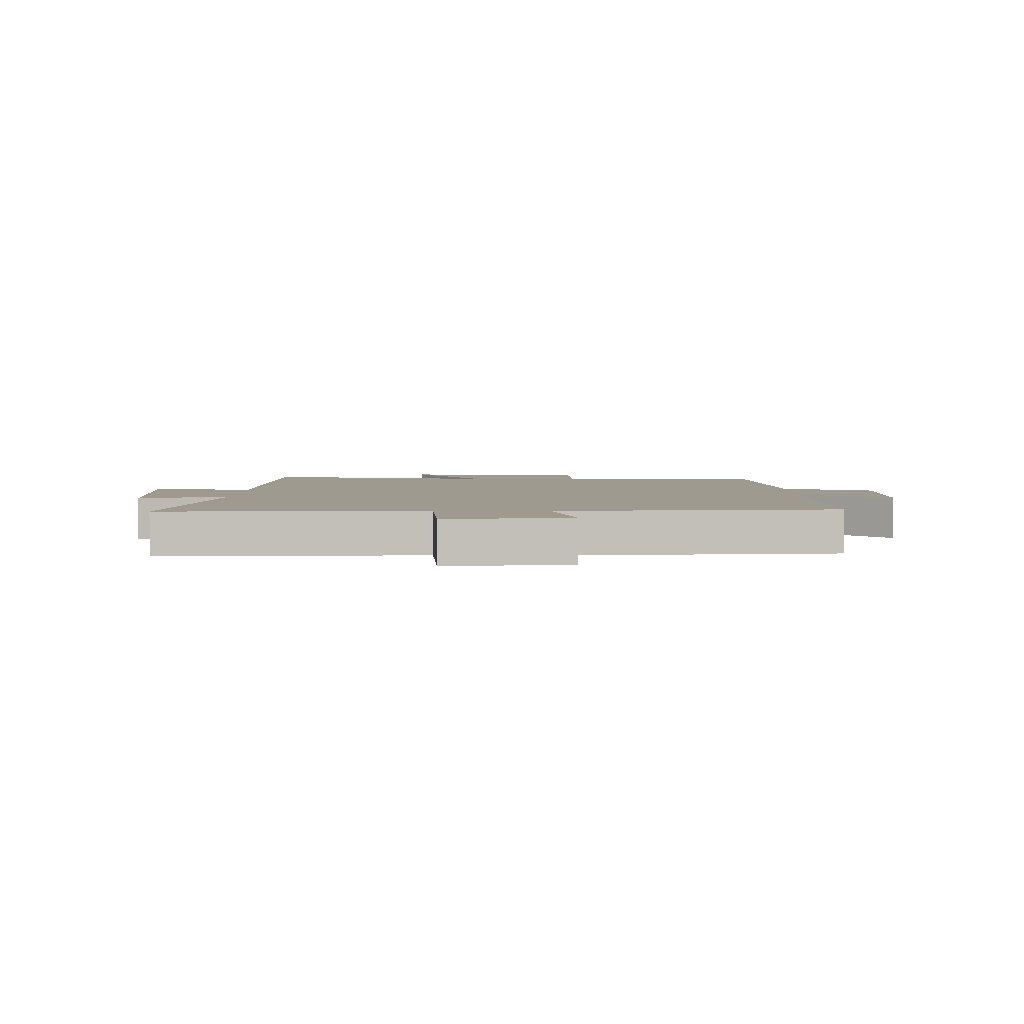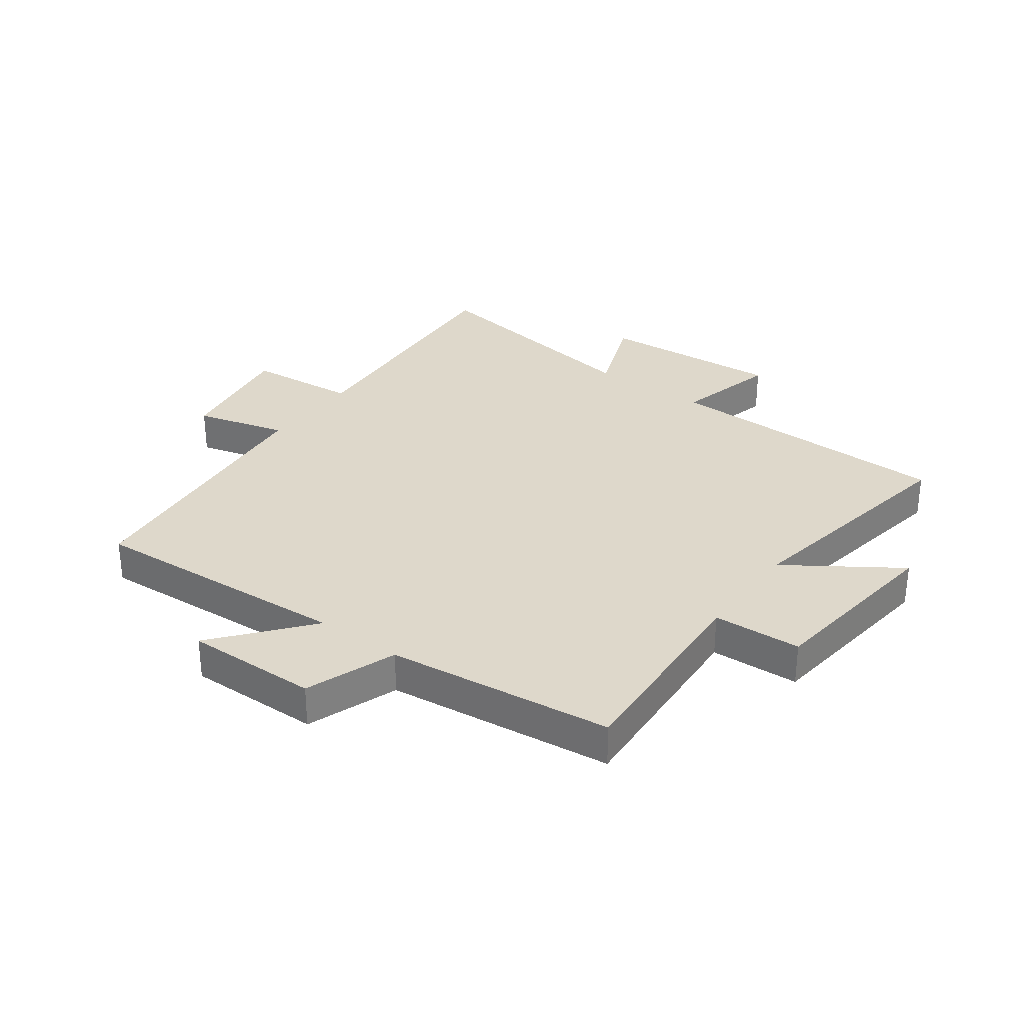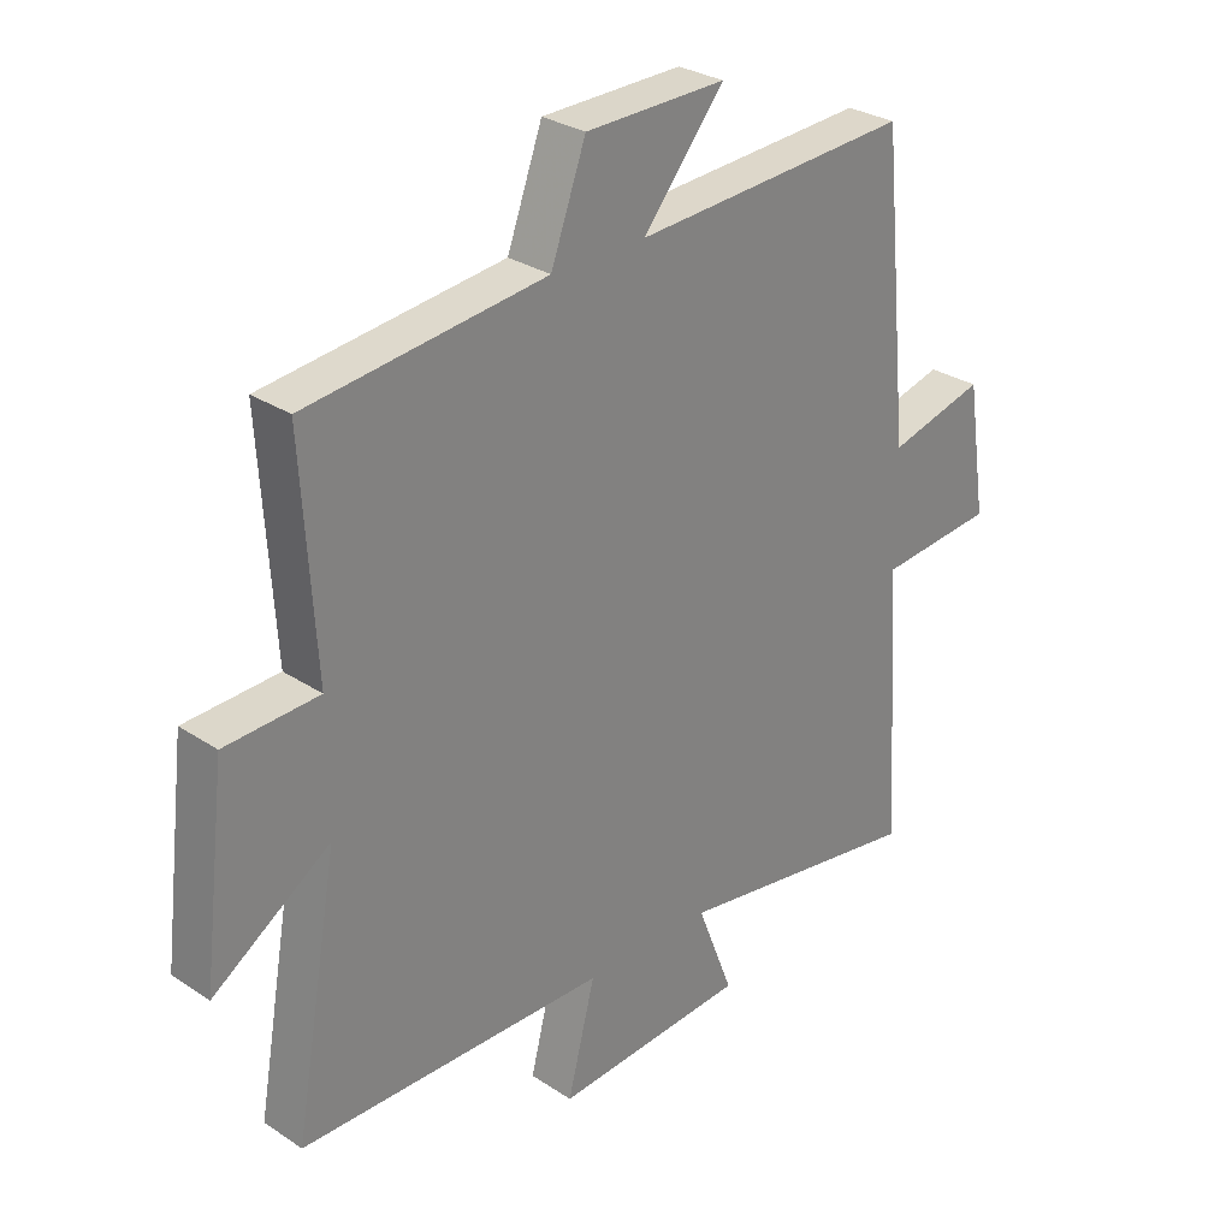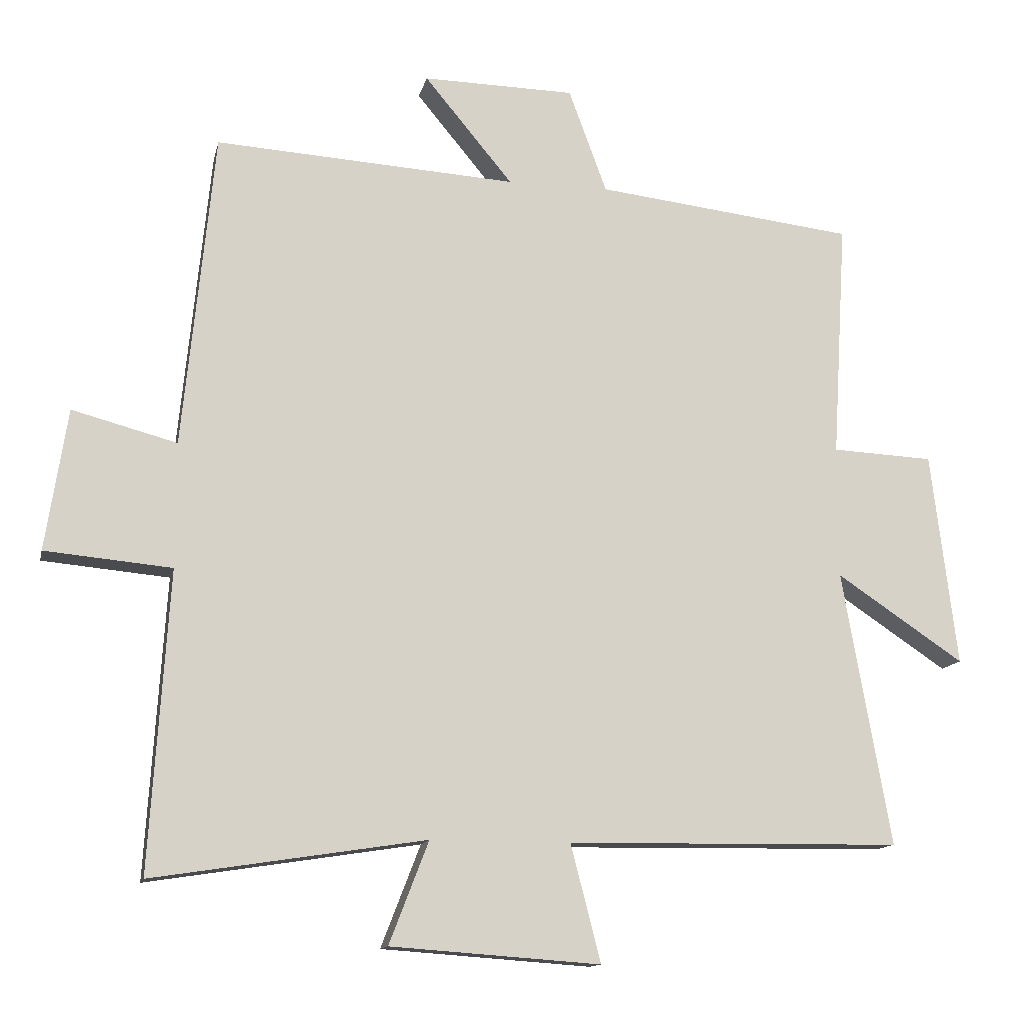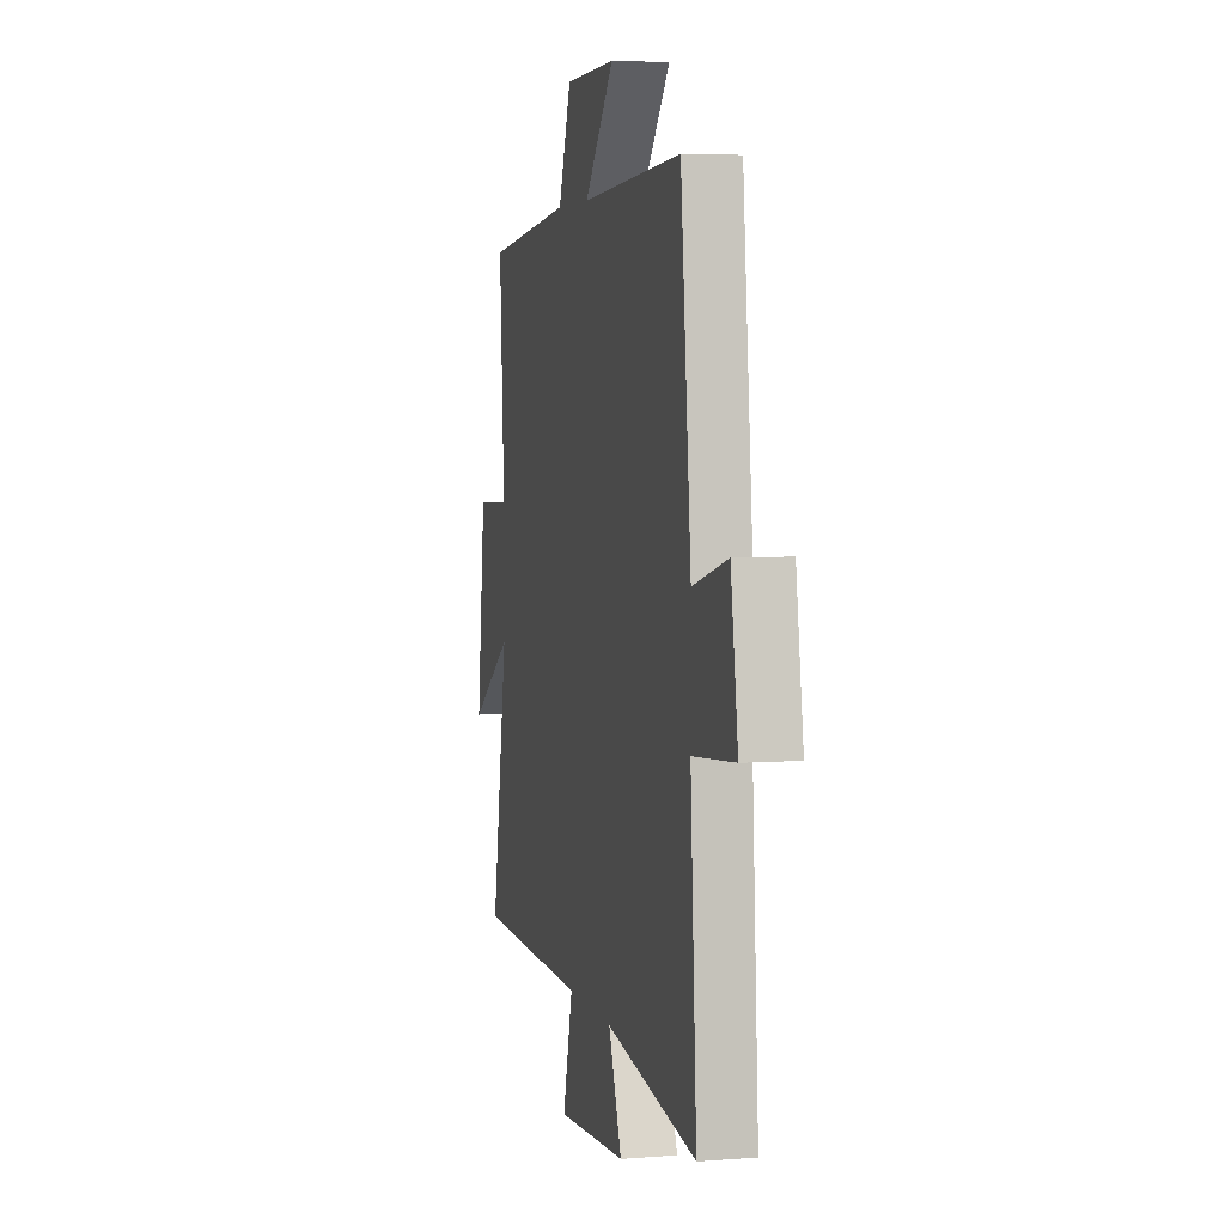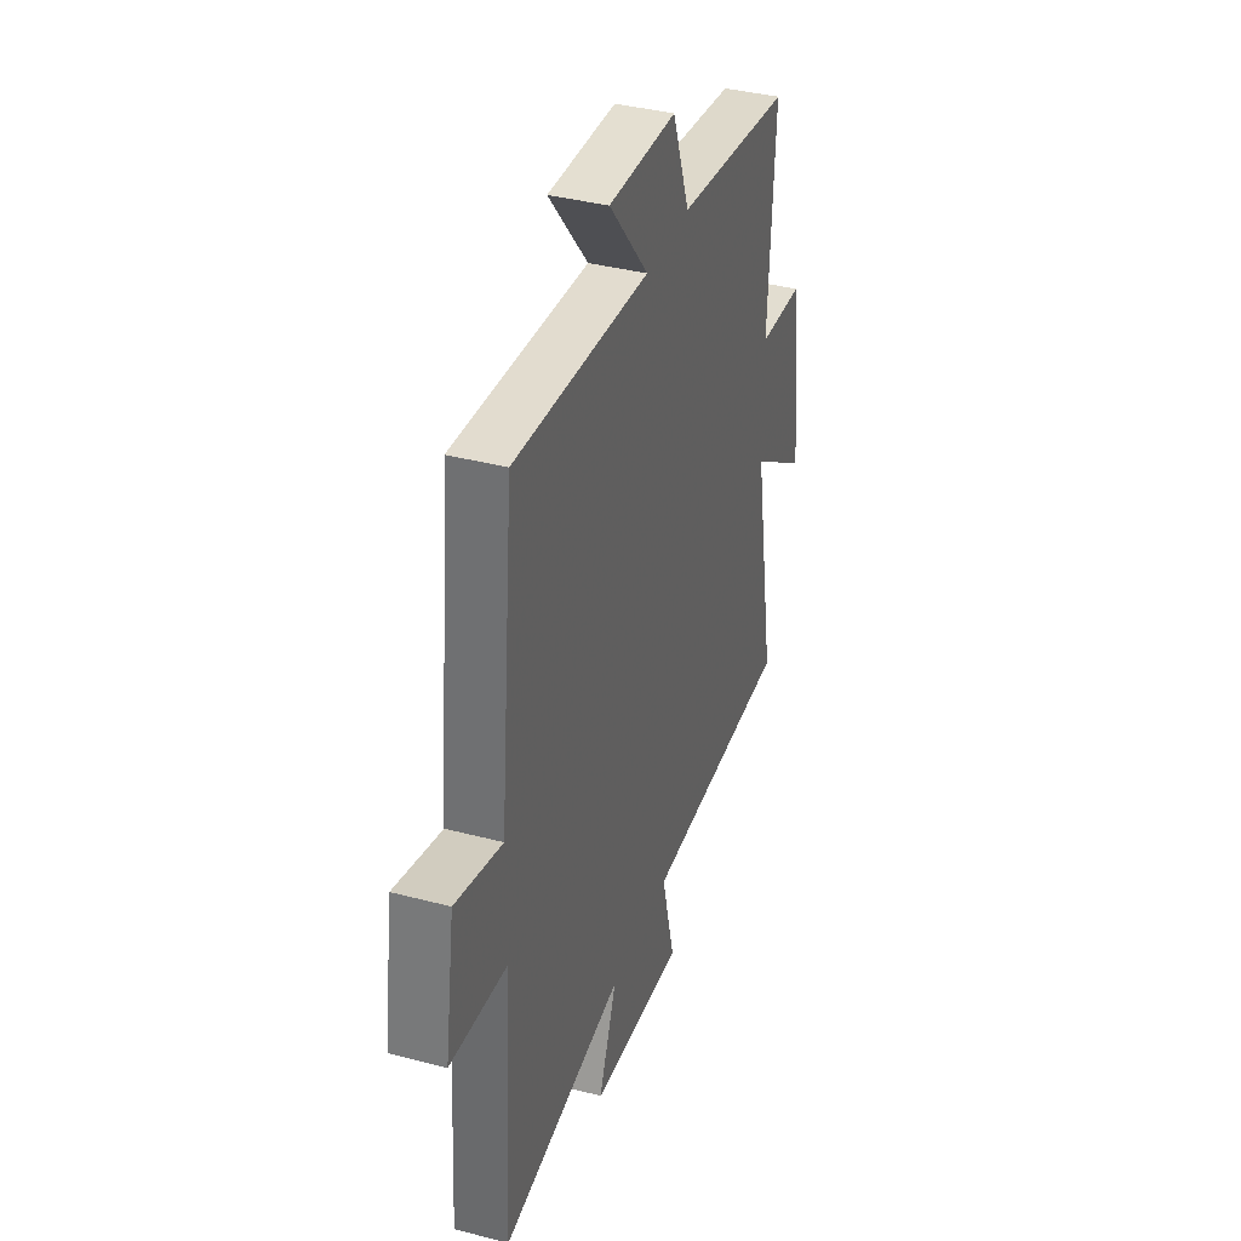
<metadata>
{"format":"obj","ext":"obj","renderer":"f3d","projection":"perspective","resolution":1024,"background":"white","views":[{"elev":3.8,"azim":-88.9,"up":"+Y"},{"elev":31.6,"azim":36.2,"up":"+Y"},{"elev":29.2,"azim":134.4,"up":"+Z"},{"elev":-13.1,"azim":-12.2,"up":"+Z"},{"elev":4.8,"azim":-103.7,"up":"+Z"},{"elev":37.6,"azim":-71.4,"up":"+Z"}]}
</metadata>
<code>
v -0.528 0.07 -0.562
v -0.5 0.07 -0.122
v -0.686 0.07 -0.105
v -0.654 0.07 0.103
v -0.5 0.07 0.062
v -0.454 0.07 0.527
v -0.01 0.07 0.5
v -0.14 0.07 0.657
v 0.084 0.07 0.653
v 0.14 0.07 0.5
v 0.521 0.07 0.456
v 0.5 0.07 0.107
v 0.649 0.07 0.1
v 0.687 0.07 -0.214
v 0.5 0.07 -0.089
v 0.571 0.07 -0.493
v 0.079 0.07 -0.5
v 0.123 0.07 -0.672
v -0.185 0.07 -0.65
v -0.127 0.07 -0.5
v -0.528 0 -0.562
v -0.5 0 -0.122
v -0.686 0 -0.105
v -0.654 0 0.103
v -0.5 0 0.062
v -0.454 0 0.527
v -0.01 0 0.5
v -0.14 0 0.657
v 0.084 0 0.653
v 0.14 0 0.5
v 0.521 0 0.456
v 0.5 0 0.107
v 0.649 0 0.1
v 0.687 0 -0.214
v 0.5 0 -0.089
v 0.571 0 -0.493
v 0.079 0 -0.5
v 0.123 0 -0.672
v -0.185 0 -0.65
v -0.127 0 -0.5
f 17 18 19 20
f 15 16 17 20
f 15 20 1 2
f 12 13 14 15
f 12 15 2 3
f 10 11 12 3
f 7 8 9 10
f 7 10 3
f 5 6 7
f 5 7 3
f 3 4 5
f 40 39 38 37
f 40 37 36 35
f 22 21 40 35
f 35 34 33 32
f 23 22 35 32
f 23 32 31 30
f 30 29 28 27
f 23 30 27
f 27 26 25
f 23 27 25
f 25 24 23
f 1 21 22 2
f 2 22 23 3
f 3 23 24 4
f 4 24 25 5
f 5 25 26 6
f 6 26 27 7
f 7 27 28 8
f 8 28 29 9
f 9 29 30 10
f 10 30 31 11
f 11 31 32 12
f 12 32 33 13
f 13 33 34 14
f 14 34 35 15
f 15 35 36 16
f 16 36 37 17
f 17 37 38 18
f 18 38 39 19
f 19 39 40 20
f 20 40 21 1

</code>
